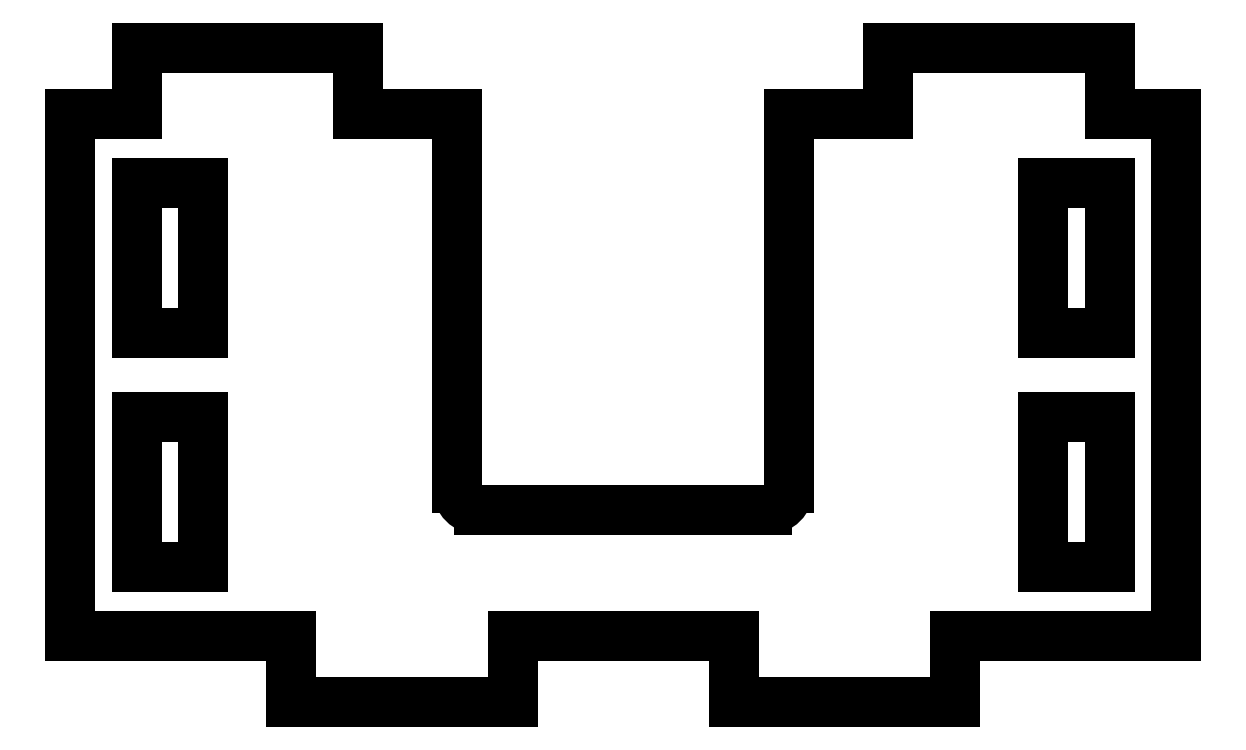
<metadata>
{"format":"dxf","ext":"dxf","renderer":"ezdxf+matplotlib","layout":"modelspace","background":"white","min_lineweight":24,"dpi":150}
</metadata>
<code>
0
SECTION
2
ENTITIES
0
INSERT
2
FILLET004
8
0
10
0
20
0
30
0
0
ENDSEC
0
EOF

</code>
